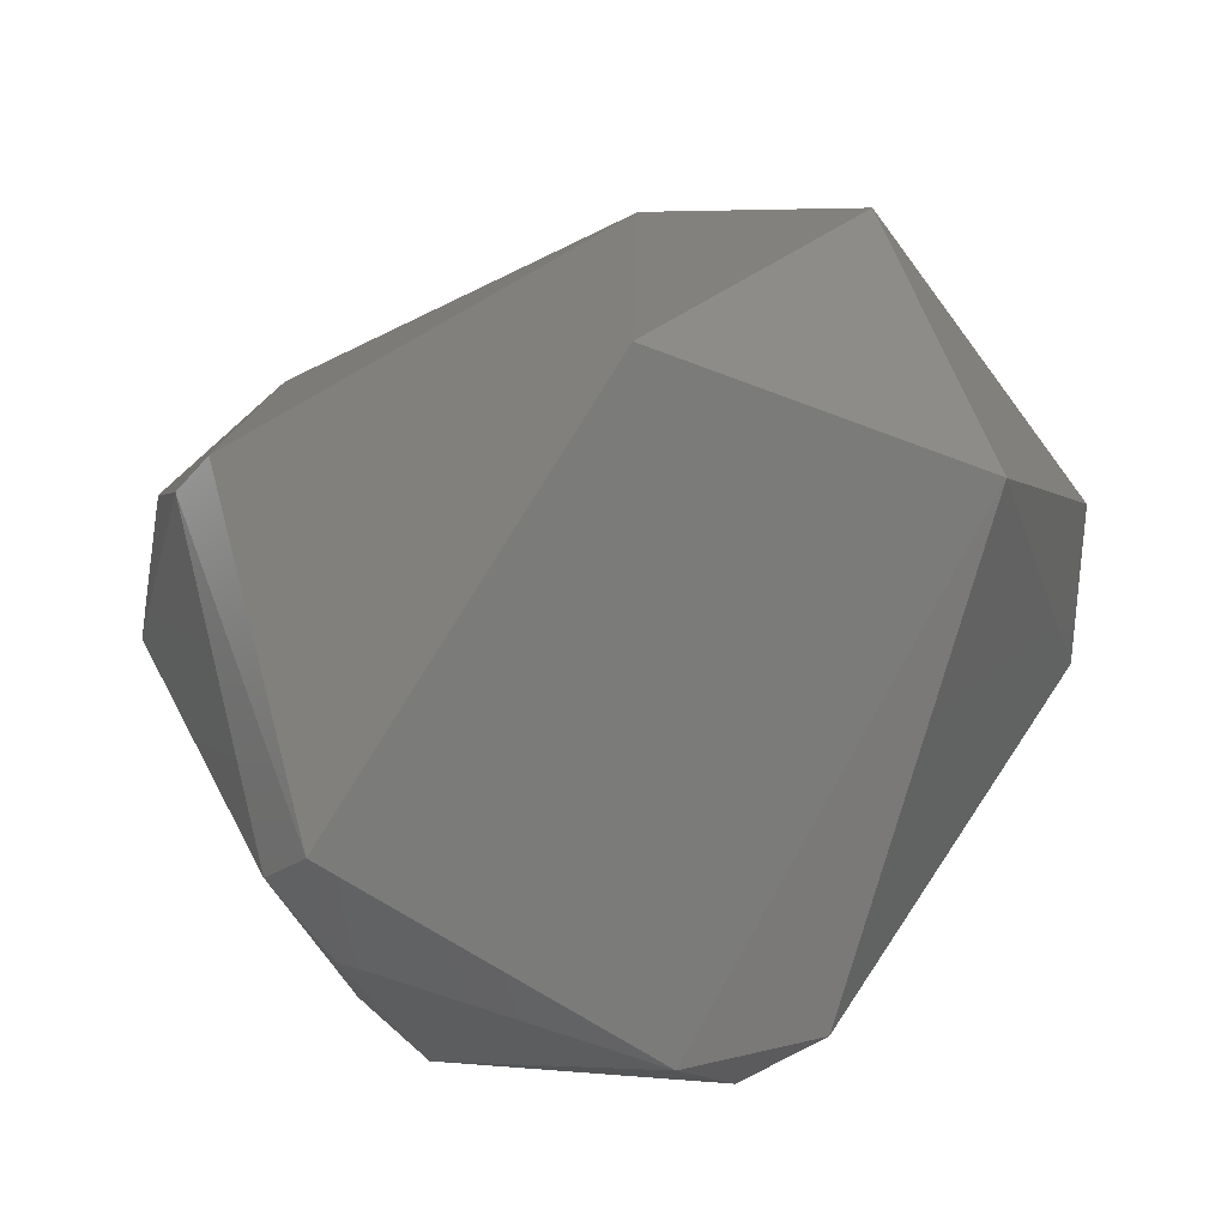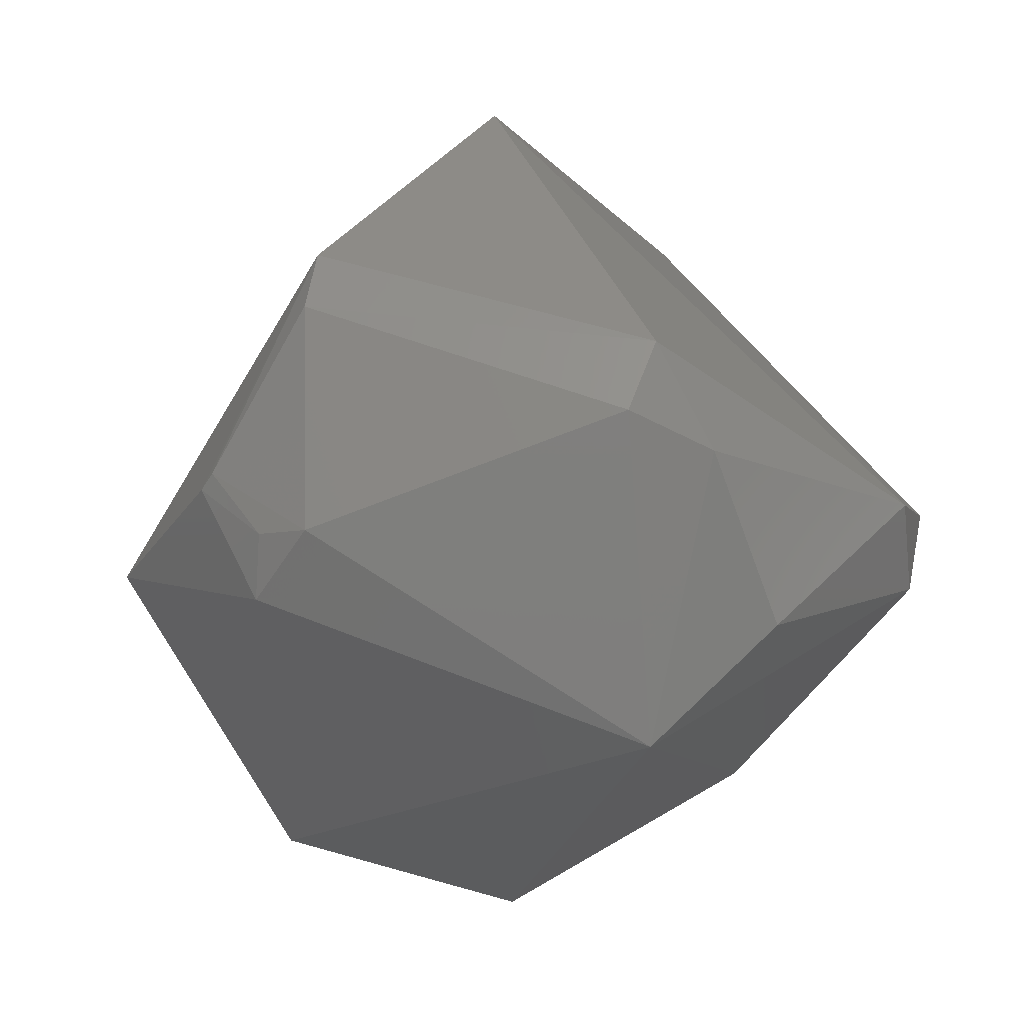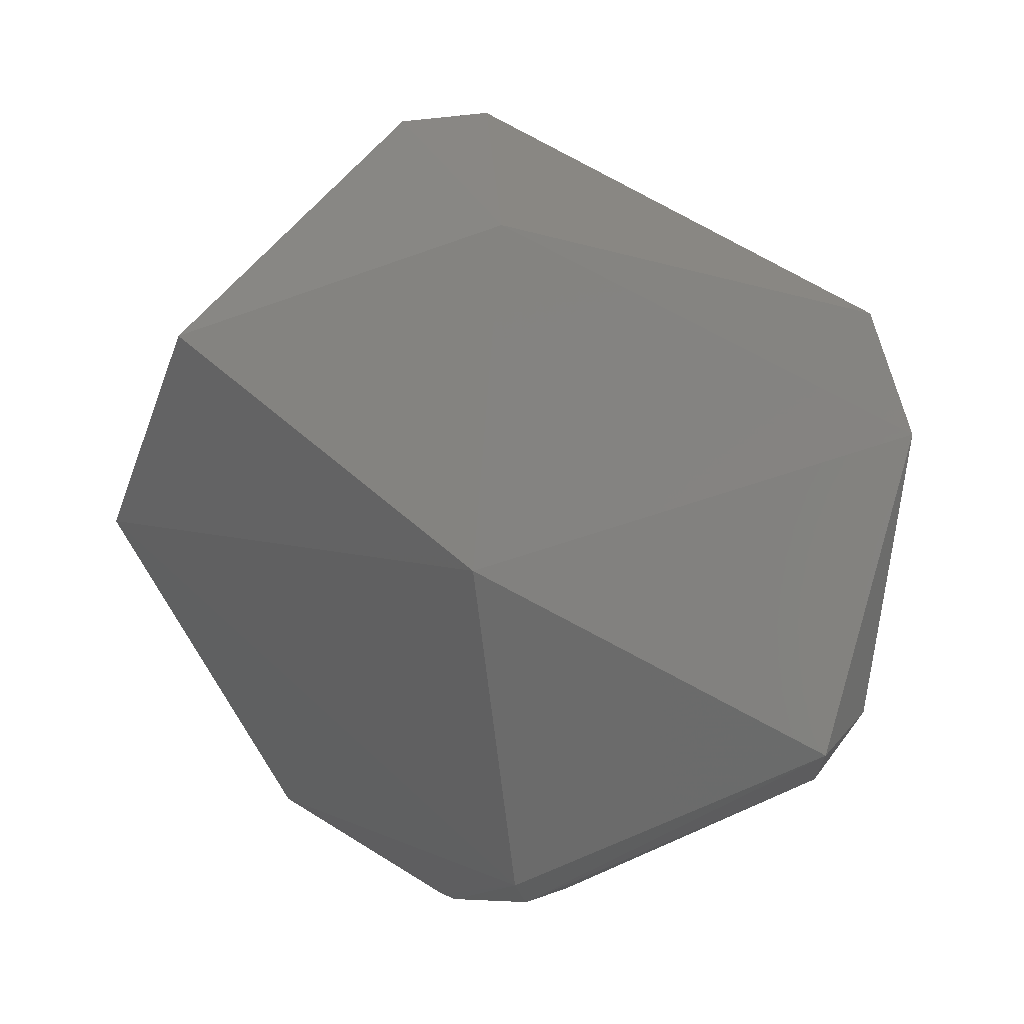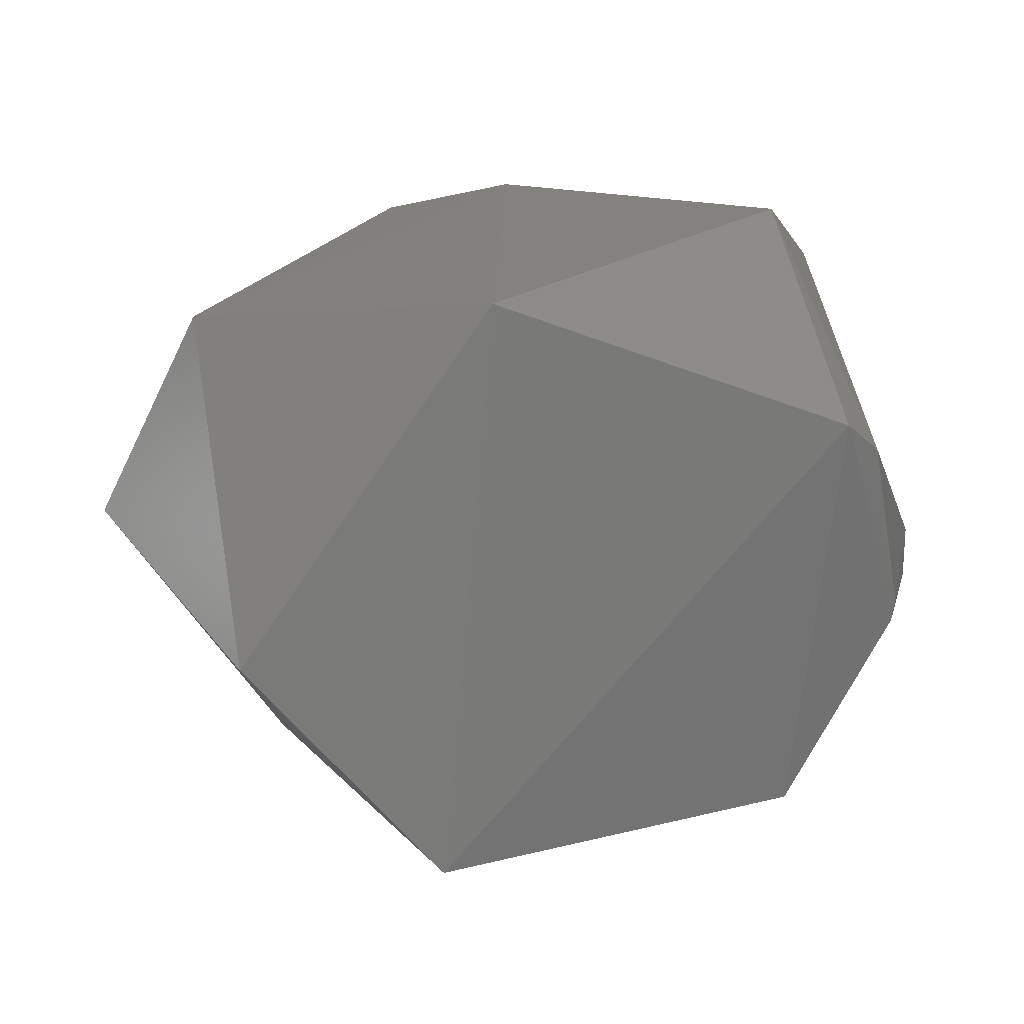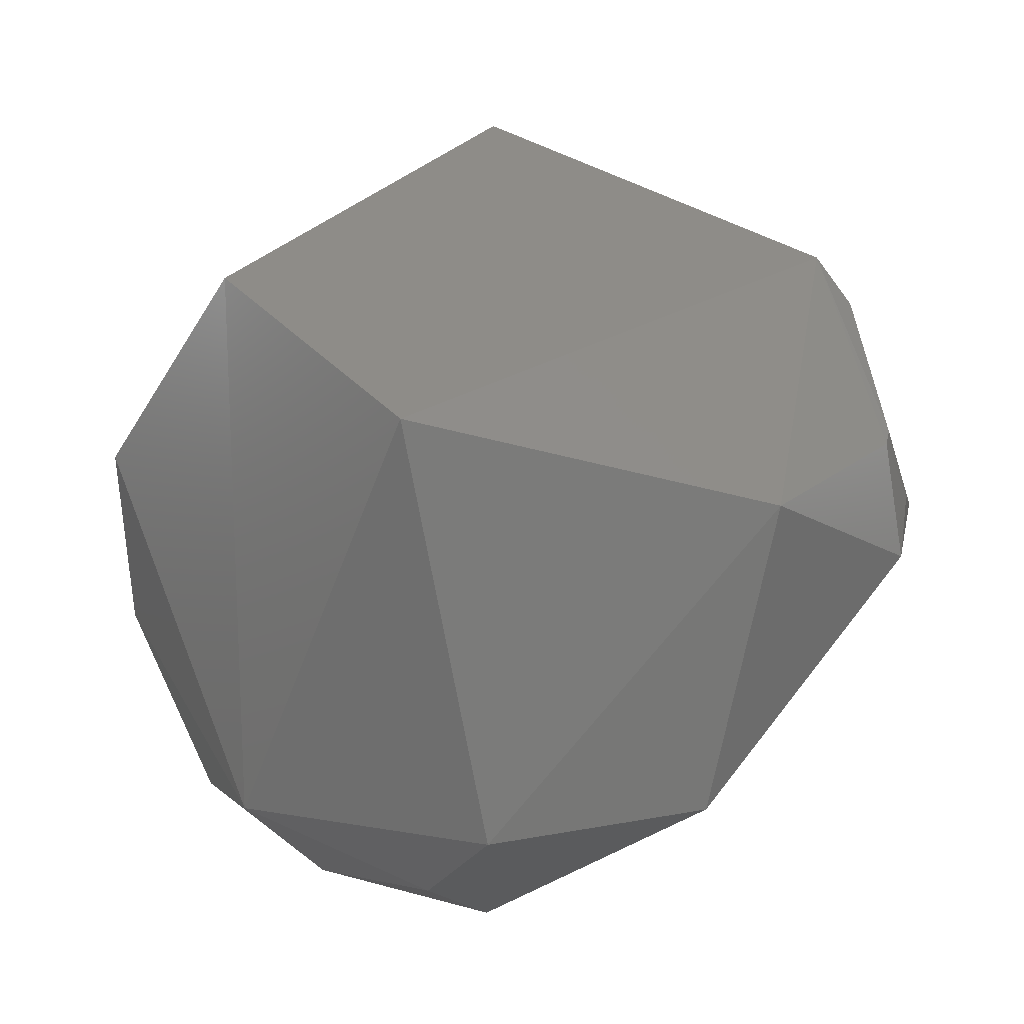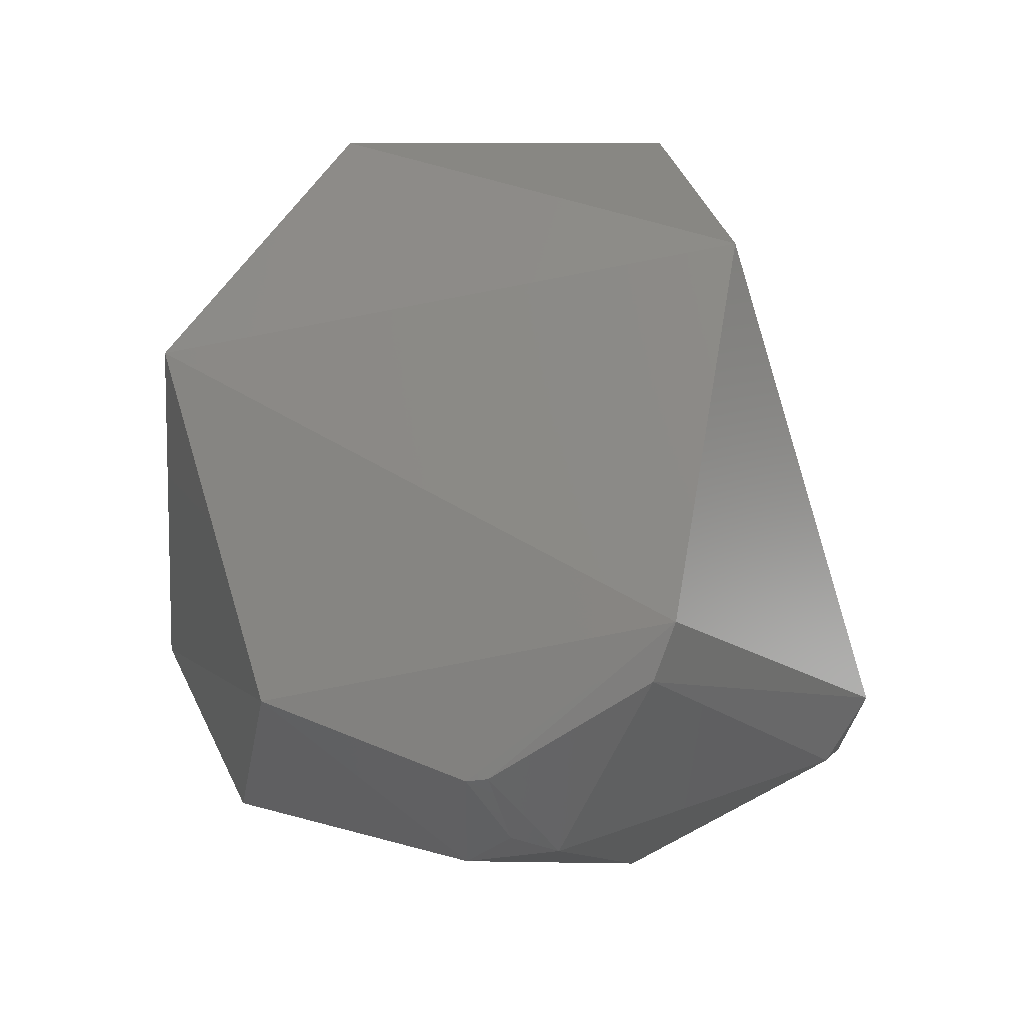
<metadata>
{"format":"stl","ext":"stl","renderer":"f3d","projection":"perspective","resolution":1024,"background":"white","views":[{"elev":64.4,"azim":-85.5,"up":"+Y"},{"elev":2.2,"azim":-145.0,"up":"+Y"},{"elev":8.9,"azim":-179.5,"up":"+Z"},{"elev":59.2,"azim":100.5,"up":"+Y"},{"elev":-11.7,"azim":105.4,"up":"+Y"},{"elev":-43.0,"azim":145.3,"up":"+Z"}]}
</metadata>
<code>
# stl→obj: 30 verts, 56 faces
v -37.03 20.26 -26.81
v 4.139 49.82 0.7271
v -49.11 1.519 9.287
v 2.266 -49.91 1.959
v -35.48 -24.46 -25.35
v -12.49 -35.74 32.66
v 3.752 -11.44 48.53
v -43.81 -0.368 24.1
v 38.86 21.27 23.18
v 49.96 0.2645 -1.894
v 16.86 -37.91 27.9
v 14.12 -39.19 -27.65
v -0.2001 30.21 -39.84
v 29.58 -7.298 -39.65
v -46.78 -8.824 15.29
v 5.603 -44.6 21.9
v 7.234 -33.75 36.17
v 1.28 34.05 36.59
v 1.023 -8.256 -49.3
v 24.21 -43.52 -4.441
v -0.01597 -0.9063 -49.99
v 7.565 5.636 -49.1
v -6.246 -0.3274 -49.61
v -36.54 12.78 -31.64
v -42.91 8.336 -24.28
v -46.11 -11.1 -15.84
v 13.45 7.088 47.63
v 13.18 -47.85 6.043
v 9.248 3.763 -48.99
v -1.405 24.29 -43.68
f 1 2 3
f 4 5 6
f 7 6 8
f 9 2 10
f 10 11 9
f 12 5 4
f 2 1 13
f 10 2 13
f 13 14 10
f 15 6 5
f 3 8 15
f 15 8 6
f 4 6 16
f 17 6 7
f 7 11 17
f 17 16 6
f 11 16 17
f 2 9 18
f 7 8 18
f 3 2 18
f 18 8 3
f 5 12 19
f 19 12 14
f 10 14 20
f 14 12 20
f 20 11 10
f 20 12 4
f 21 22 23
f 23 19 21
f 23 24 5
f 5 19 23
f 5 24 25
f 25 1 3
f 25 24 1
f 3 15 26
f 26 15 5
f 26 25 3
f 5 25 26
f 7 18 27
f 27 18 9
f 27 11 7
f 27 9 11
f 4 16 28
f 28 20 4
f 28 16 11
f 11 20 28
f 14 13 29
f 13 22 29
f 29 19 14
f 21 19 29
f 29 22 21
f 30 22 13
f 30 23 22
f 24 23 30
f 30 13 1
f 1 24 30

</code>
